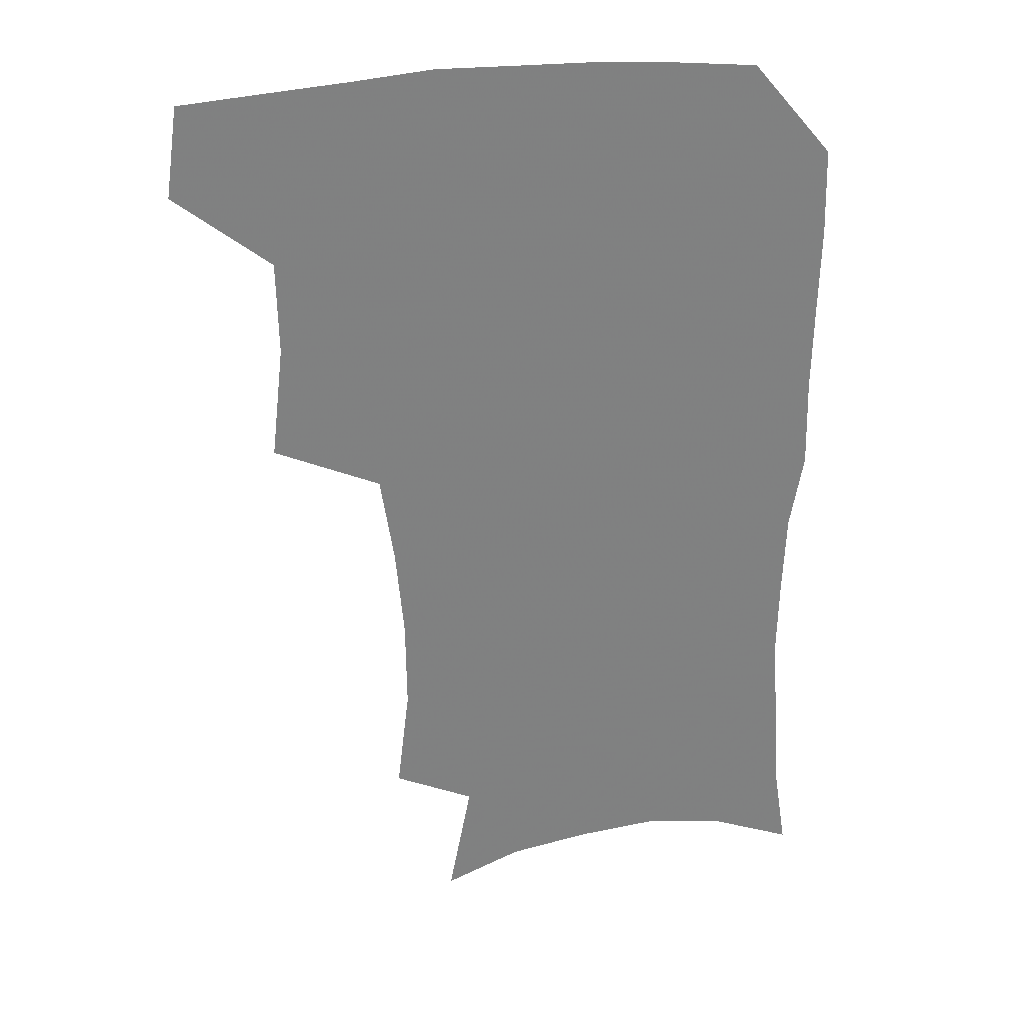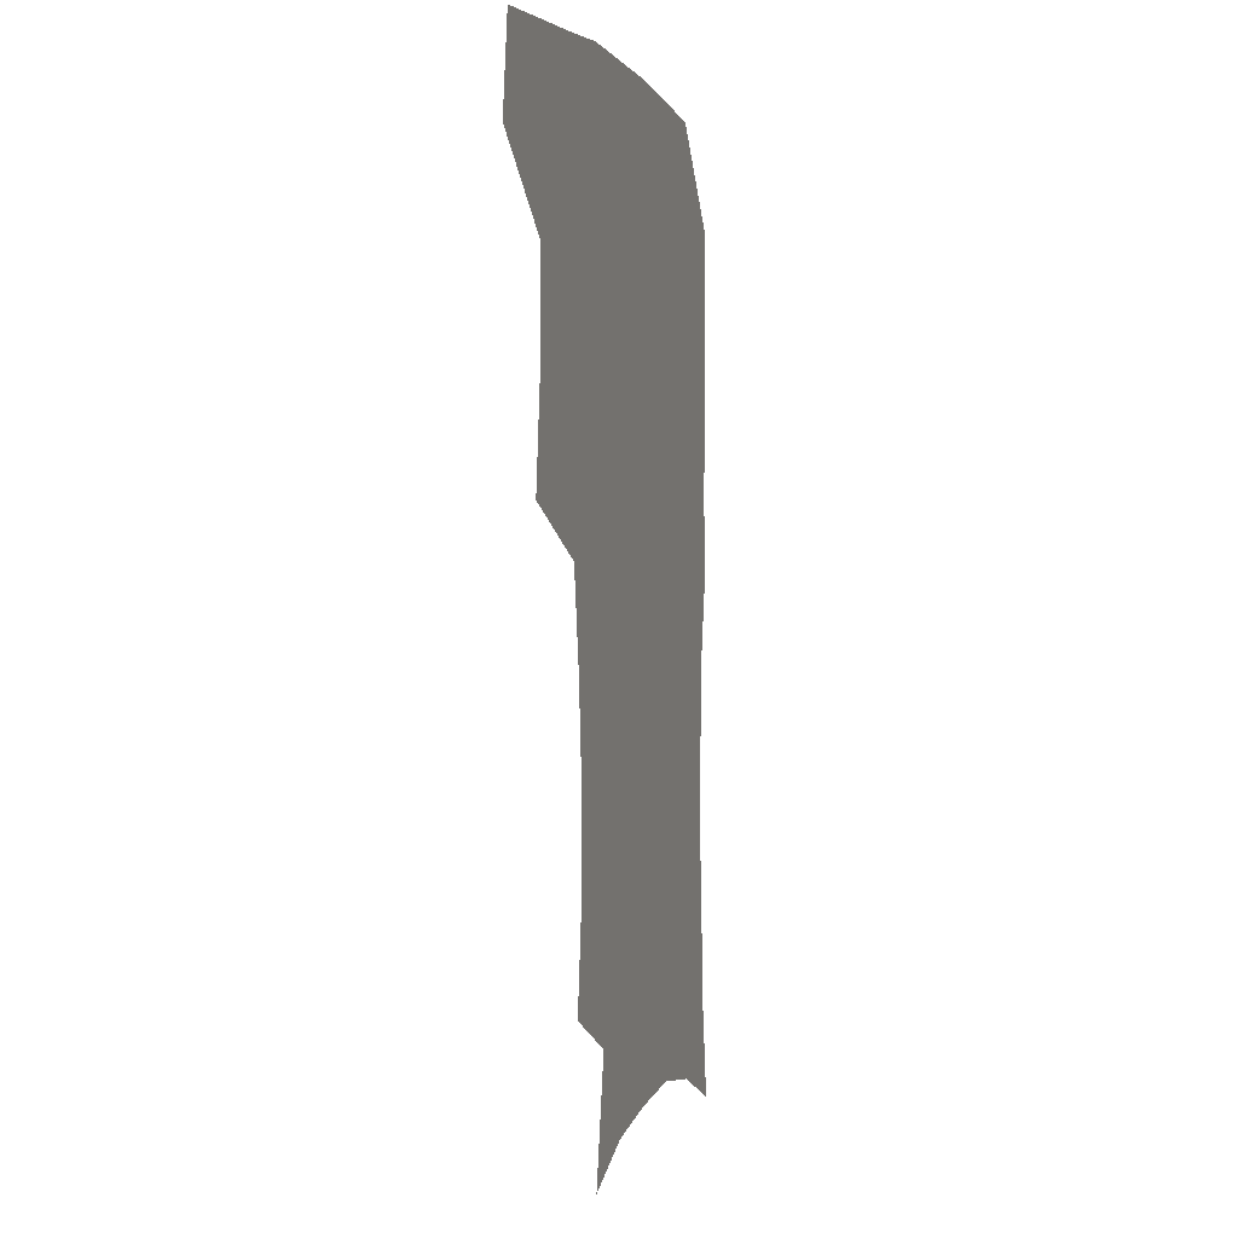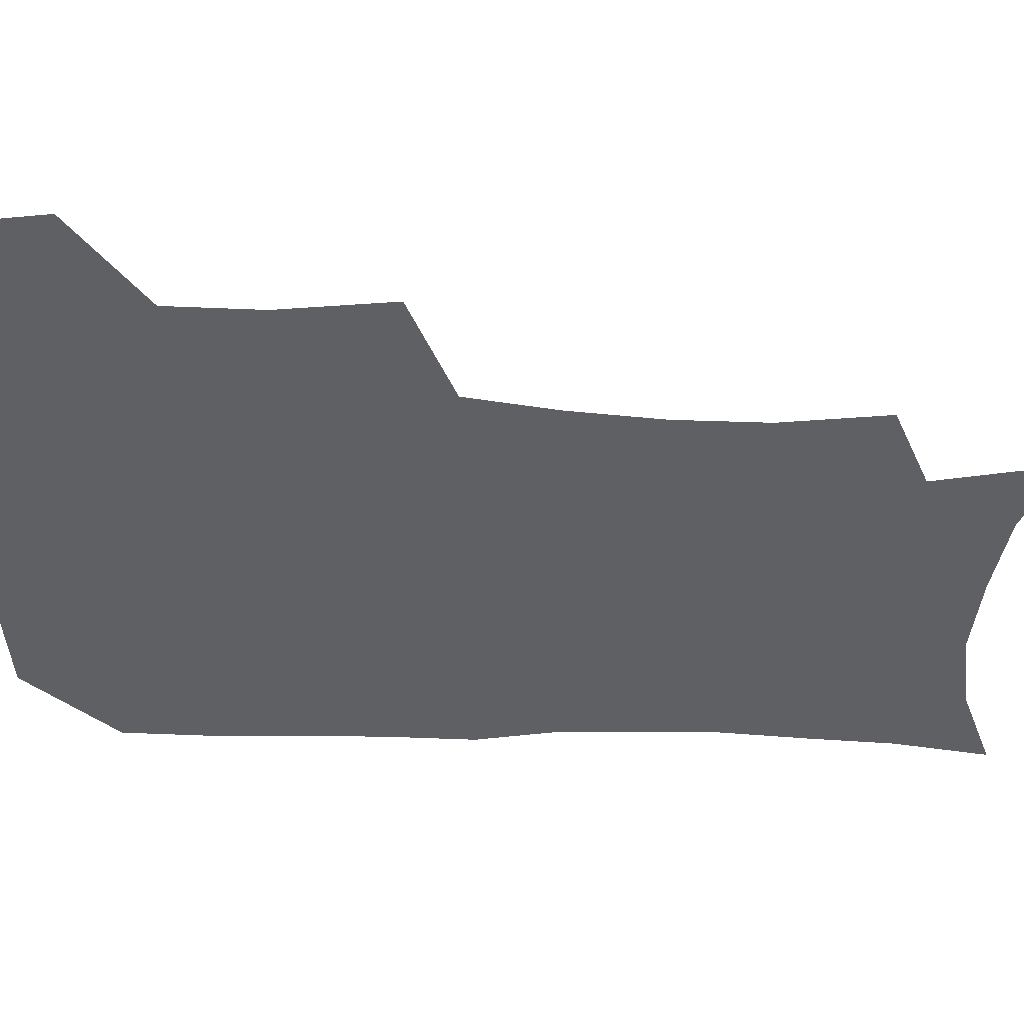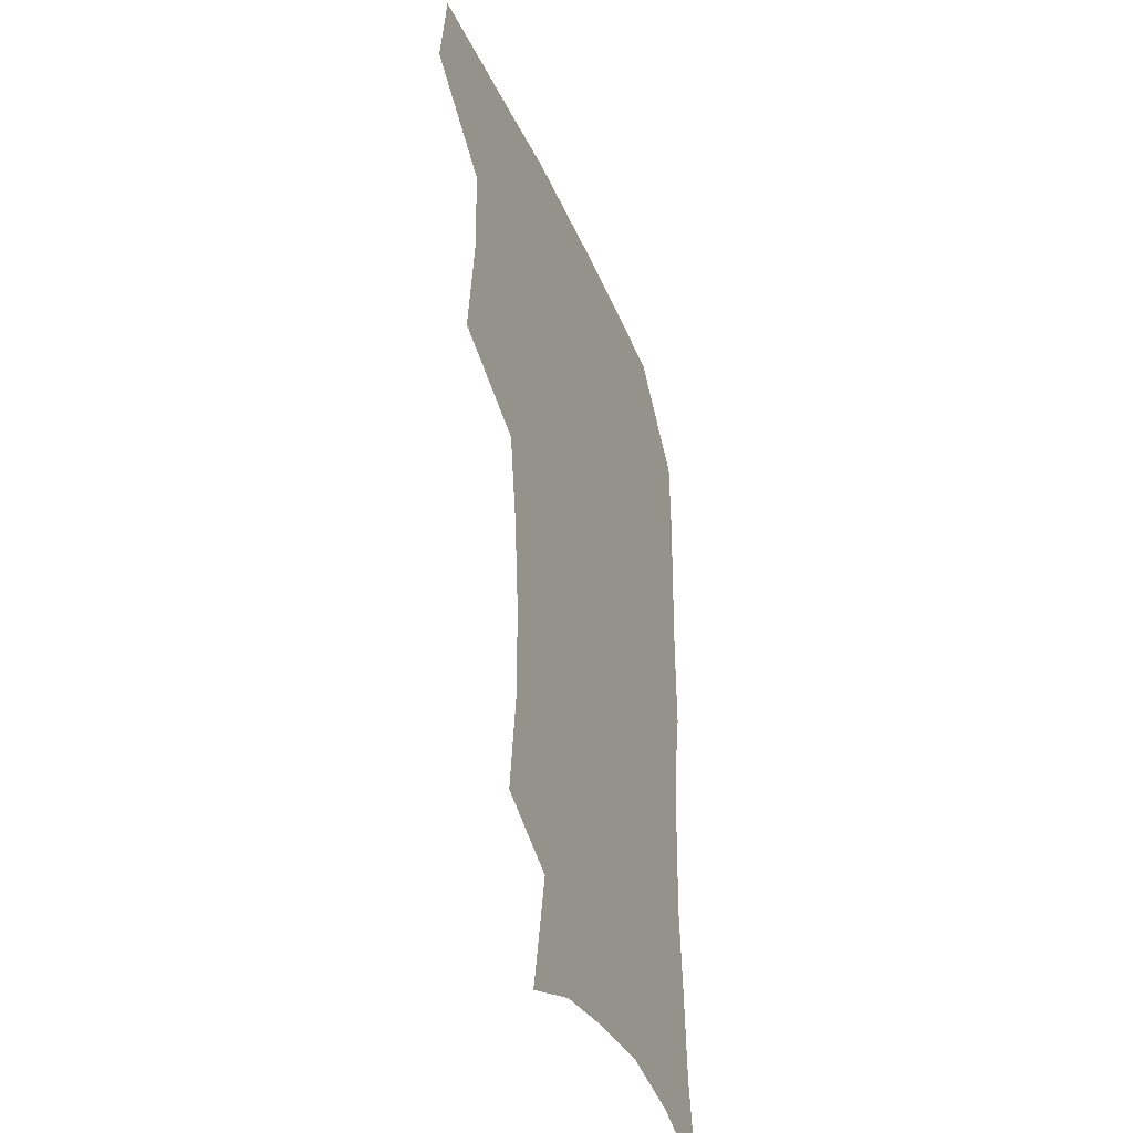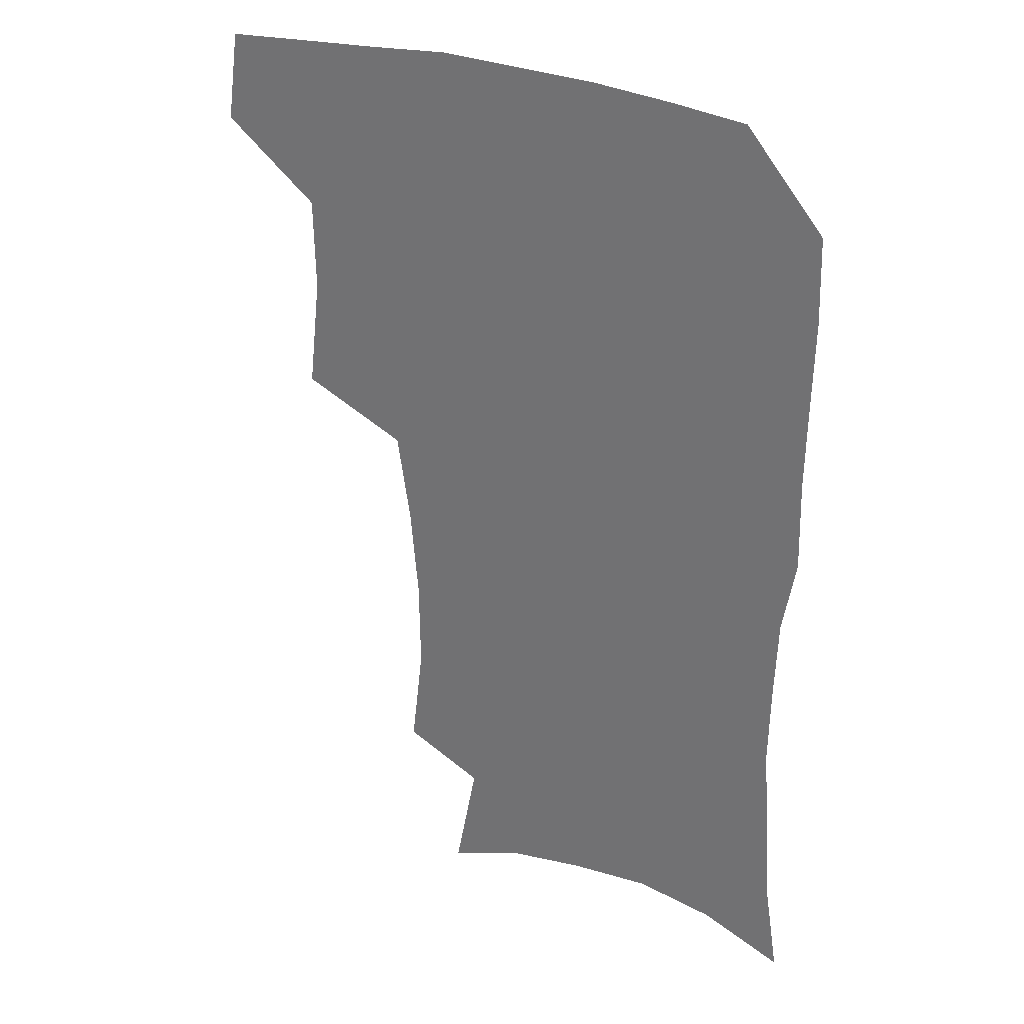
<metadata>
{"format":"obj","ext":"obj","renderer":"f3d","projection":"perspective","resolution":1024,"background":"white","views":[{"elev":30.1,"azim":-11.6,"up":"+Y"},{"elev":1.2,"azim":-74.7,"up":"+Y"},{"elev":-44.8,"azim":-91.7,"up":"+Z"},{"elev":-38.3,"azim":-68.5,"up":"+Y"},{"elev":30.2,"azim":28.6,"up":"+Y"}]}
</metadata>
<code>
v 479.2 473.8 0
v 483.7 506.6 0
v 509.8 371.6 0
v 514.4 412.5 0
v 513.8 446.2 0
v 516.6 479.8 0
v 514.3 508.9 0
v 552.2 215.7 0
v 556.8 254.1 0
v 556.4 287.5 0
v 553.4 321.1 0
v 548.4 354.1 0
v 546.9 389.5 0
v 546.9 422.3 0
v 547.2 453.2 0
v 546.5 481.9 0
v 543.6 511 0
v 572.9 158.4 0
v 581.3 201.8 0
v 584.3 241 0
v 583.4 272.1 0
v 582.7 306.1 0
v 580.4 337.1 0
v 577 365.3 0
v 576.8 398.3 0
v 576.8 428.5 0
v 576.7 456.5 0
v 575.5 483.3 0
v 572.3 513.5 0
v 600.8 169.5 0
v 608.4 216.9 0
v 608.4 248.9 0
v 607.5 279.8 0
v 606.5 311.8 0
v 605 342.5 0
v 603.8 371.4 0
v 603.2 400.2 0
v 603.4 430 0
v 603.5 457.4 0
v 603.2 484.2 0
v 602 512.8 0
v 630.3 174.2 0
v 632.3 217.9 0
v 631.9 252.5 0
v 631.1 283.7 0
v 630.5 312.1 0
v 629.5 342.4 0
v 629.1 373.6 0
v 629.2 402.4 0
v 629.5 431 0
v 630.1 457.8 0
v 630.9 483.9 0
v 630.8 512.2 0
v 660.2 176.6 0
v 656.9 217.6 0
v 656.4 247.9 0
v 655.2 279.7 0
v 653.9 314.1 0
v 653.5 344 0
v 654.6 370.8 0
v 655 400 0
v 654.8 430 0
v 655.9 456.9 0
v 657.6 483.1 0
v 659.7 510.1 0
v 689.2 172 0
v 683.4 210 0
v 681.5 242.1 0
v 678.9 276.4 0
v 680 305 0
v 679.7 335.9 0
v 680.3 365.7 0
v 681.9 394.2 0
v 683.8 422.6 0
v 684.1 452 0
v 683.8 481.3 0
v 687.2 507.2 0
v 691 541 0
v 719.5 159.7 0
v 714.1 194.6 0
v 712.3 224.9 0
v 709.7 257.8 0
v 710.3 287.7 0
v 711.5 318.2 0
v 716.4 345.7 0
v 715.7 378.6 0
v 716.3 410.4 0
v 717 441.5 0
v 716.2 473 0
f 5 6 1
f 1 6 2
f 6 7 2
f 12 13 3
f 3 13 4
f 13 14 4
f 4 14 5
f 14 15 5
f 5 15 6
f 15 16 6
f 6 16 7
f 16 17 7
f 19 20 8
f 8 20 9
f 20 21 9
f 9 21 10
f 21 22 10
f 10 22 11
f 22 23 11
f 11 23 12
f 23 24 12
f 12 24 13
f 24 25 13
f 13 25 14
f 25 26 14
f 14 26 15
f 26 27 15
f 15 27 16
f 27 28 16
f 16 28 17
f 28 29 17
f 18 30 19
f 30 31 19
f 19 31 20
f 31 32 20
f 20 32 21
f 32 33 21
f 21 33 22
f 33 34 22
f 22 34 23
f 34 35 23
f 23 35 24
f 35 36 24
f 24 36 25
f 36 37 25
f 25 37 26
f 37 38 26
f 26 38 27
f 38 39 27
f 27 39 28
f 39 40 28
f 28 40 29
f 40 41 29
f 30 42 31
f 42 43 31
f 31 43 32
f 43 44 32
f 32 44 33
f 44 45 33
f 33 45 34
f 45 46 34
f 34 46 35
f 46 47 35
f 35 47 36
f 47 48 36
f 36 48 37
f 48 49 37
f 37 49 38
f 49 50 38
f 38 50 39
f 50 51 39
f 39 51 40
f 51 52 40
f 40 52 41
f 52 53 41
f 42 54 43
f 54 55 43
f 43 55 44
f 55 56 44
f 44 56 45
f 56 57 45
f 45 57 46
f 57 58 46
f 46 58 47
f 58 59 47
f 47 59 48
f 59 60 48
f 48 60 49
f 60 61 49
f 49 61 50
f 61 62 50
f 50 62 51
f 62 63 51
f 51 63 52
f 63 64 52
f 52 64 53
f 64 65 53
f 54 66 55
f 66 67 55
f 55 67 56
f 67 68 56
f 56 68 57
f 68 69 57
f 57 69 58
f 69 70 58
f 58 70 59
f 70 71 59
f 59 71 60
f 71 72 60
f 60 72 61
f 72 73 61
f 61 73 62
f 73 74 62
f 62 74 63
f 74 75 63
f 63 75 64
f 75 76 64
f 64 76 65
f 76 77 65
f 66 79 67
f 79 80 67
f 67 80 68
f 80 81 68
f 68 81 69
f 81 82 69
f 69 82 70
f 82 83 70
f 70 83 71
f 83 84 71
f 71 84 72
f 84 85 72
f 72 85 73
f 85 86 73
f 73 86 74
f 86 87 74
f 74 87 75
f 87 88 75
f 75 88 76
f 88 89 76
f 76 89 77

</code>
